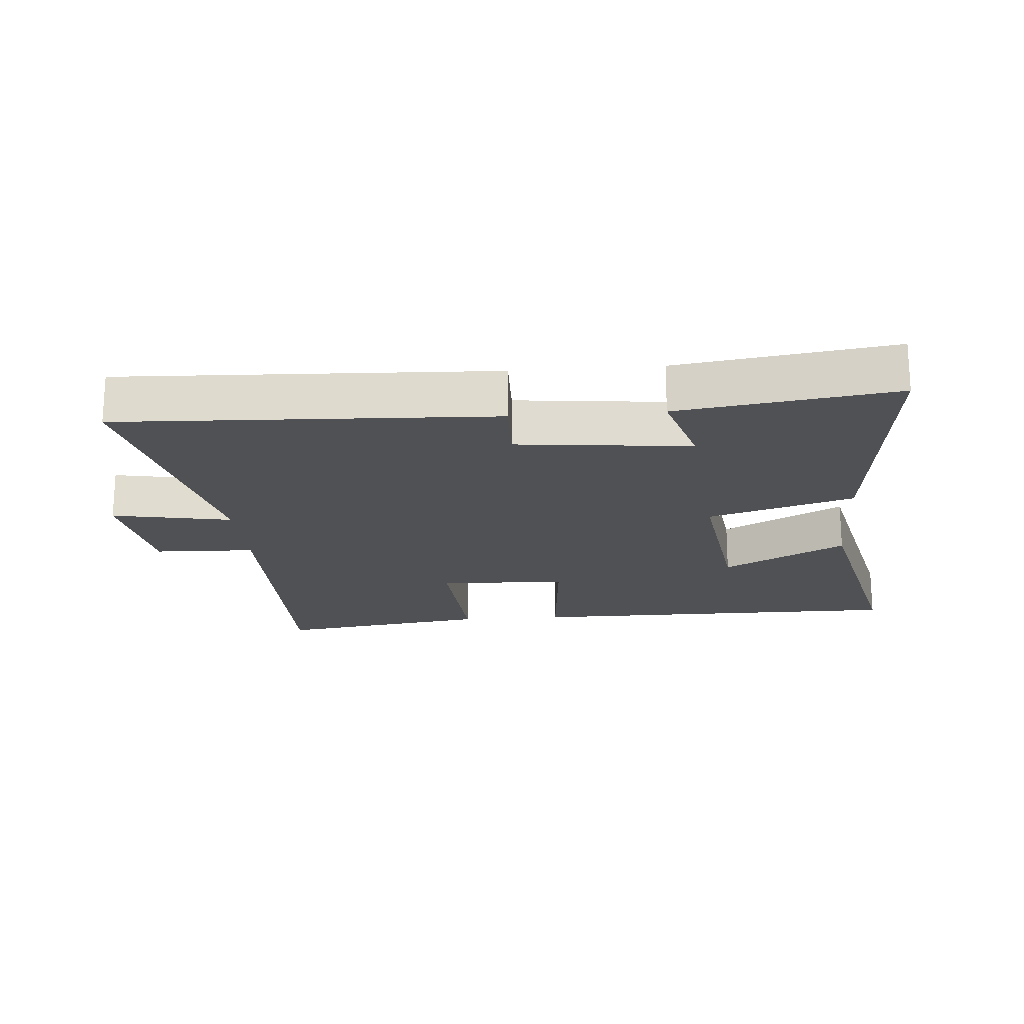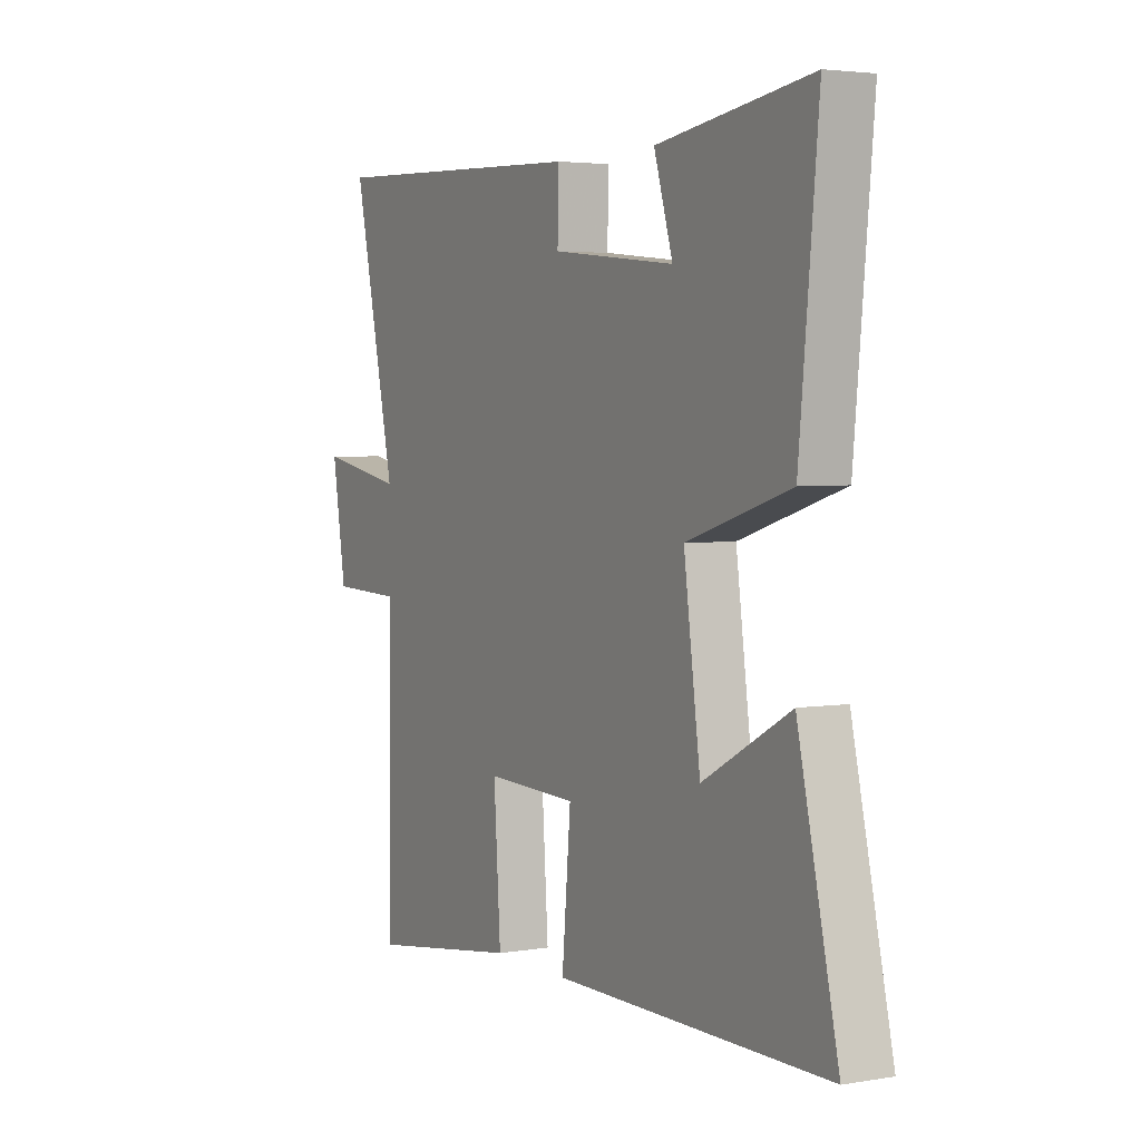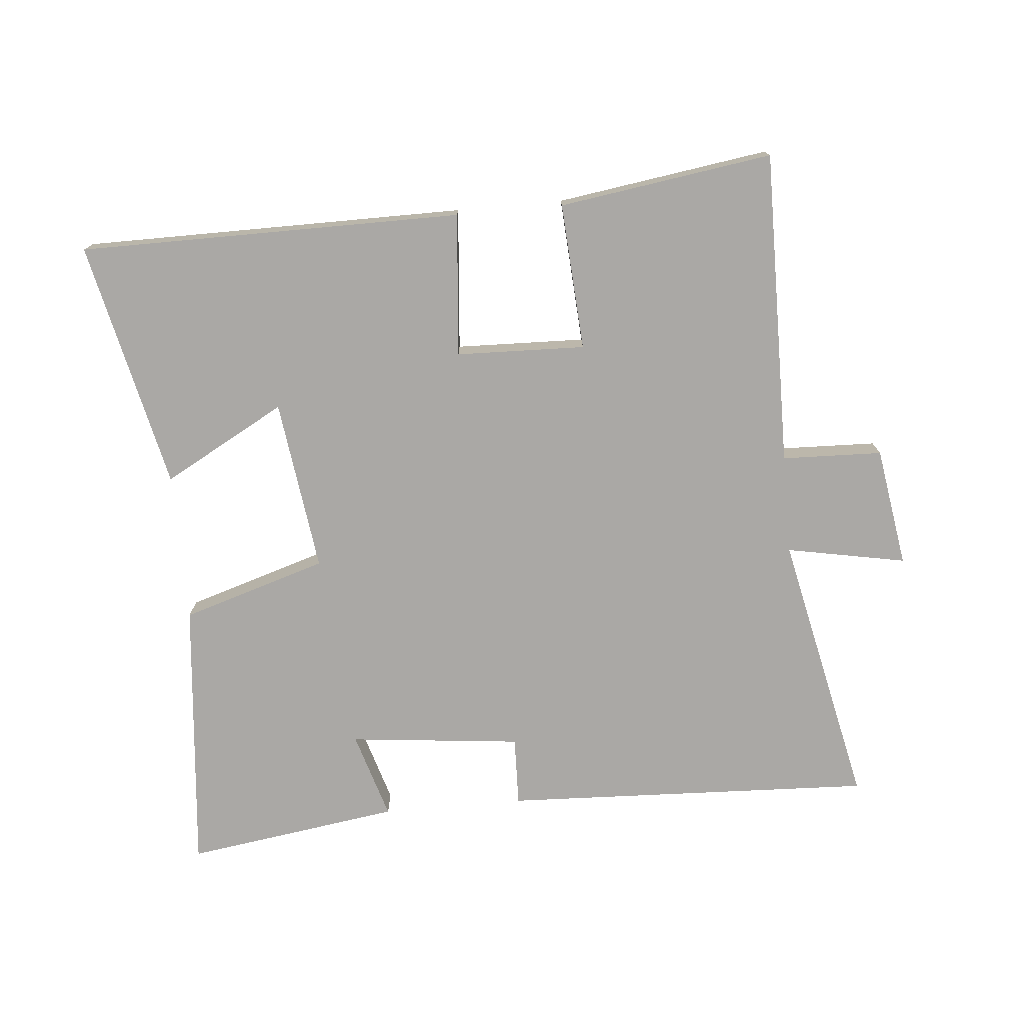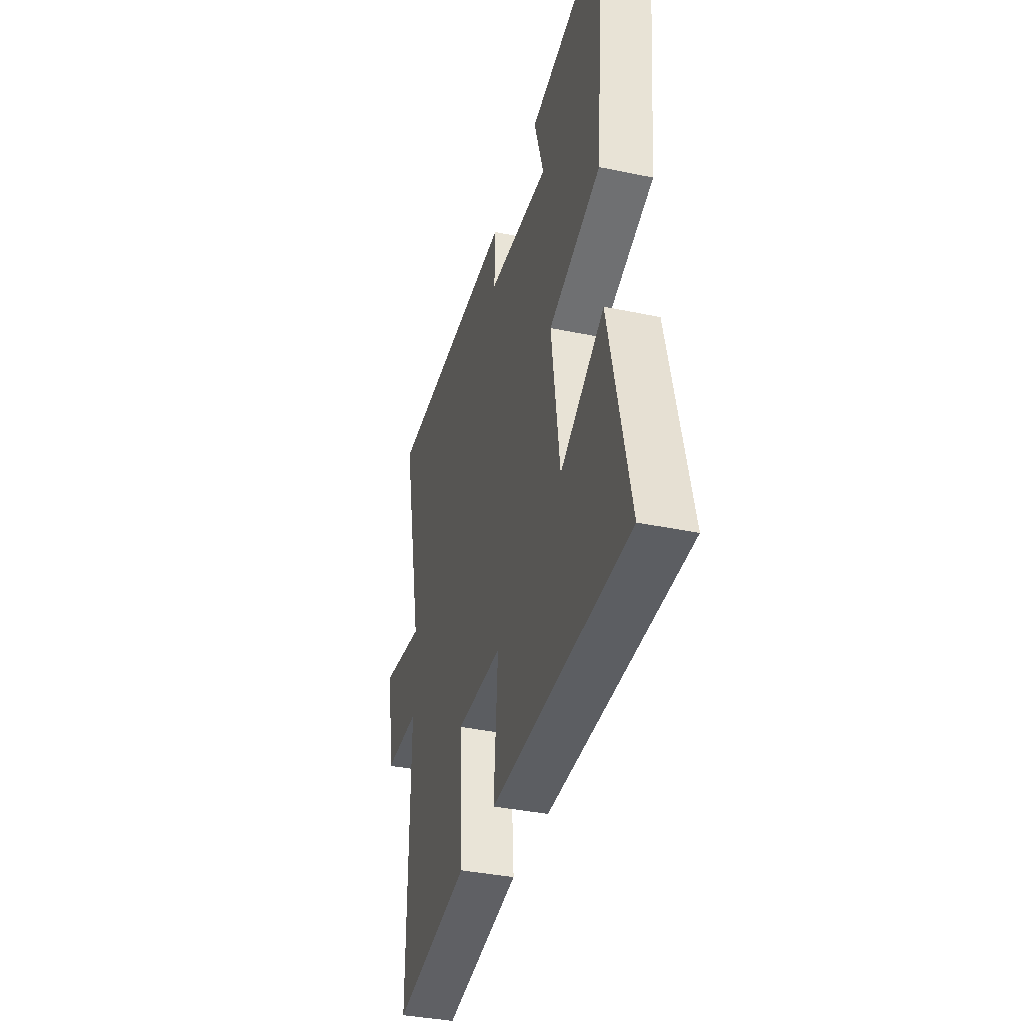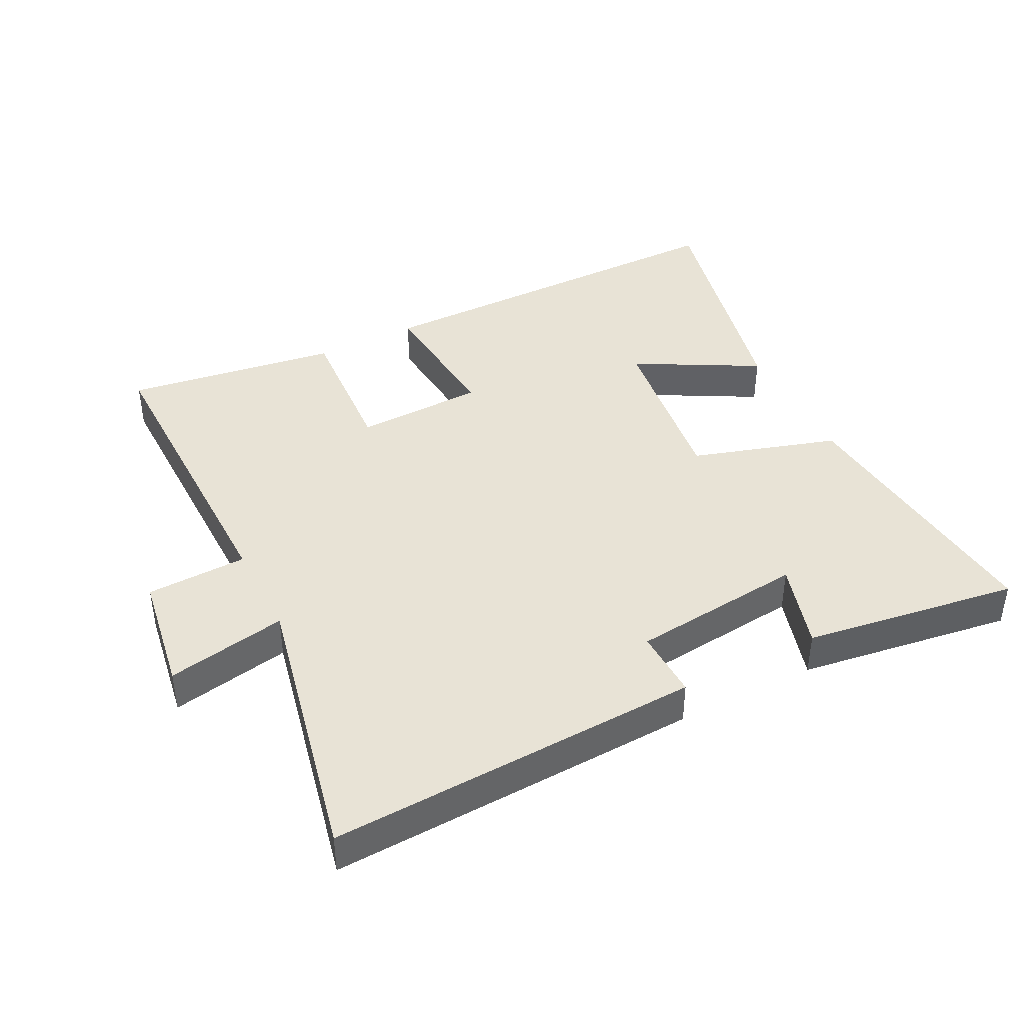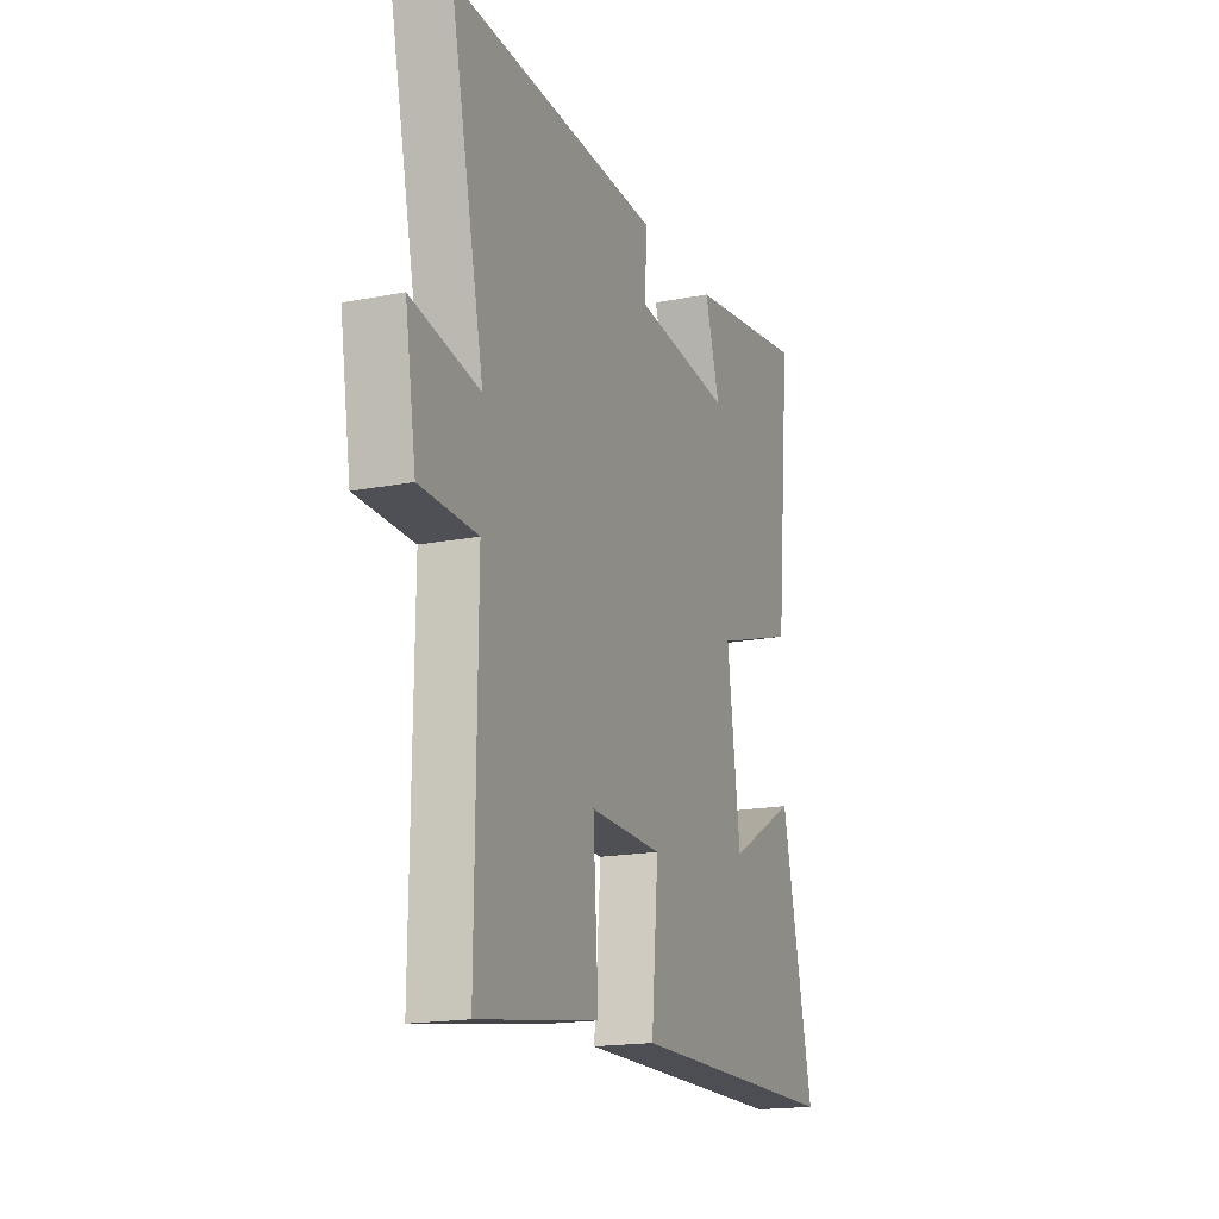
<metadata>
{"format":"obj","ext":"obj","renderer":"f3d","projection":"perspective","resolution":1024,"background":"white","views":[{"elev":-19.6,"azim":4.5,"up":"+Y"},{"elev":3.6,"azim":60.8,"up":"+Z"},{"elev":-75.1,"azim":-174.9,"up":"+Y"},{"elev":-37.8,"azim":75.1,"up":"+Z"},{"elev":41.7,"azim":-27.1,"up":"+Y"},{"elev":-17.6,"azim":-68.8,"up":"+Z"}]}
</metadata>
<code>
v -0.504 0.07 -0.549
v -0.5 0.07 -0.06
v -0.656 0.07 -0.055
v -0.686 0.07 0.131
v -0.5 0.07 0.096
v -0.593 0.07 0.524
v -0.016 0.07 0.5
v -0.019 0.07 0.392
v 0.249 0.07 0.364
v 0.208 0.07 0.5
v 0.541 0.07 0.549
v 0.5 0.07 0.12
v 0.275 0.07 0.05
v 0.311 0.07 -0.218
v 0.5 0.07 -0.114
v 0.587 0.07 -0.498
v -0.007 0.07 -0.5
v 0.012 0.07 -0.278
v -0.188 0.07 -0.272
v -0.173 0.07 -0.5
v -0.504 0 -0.549
v -0.5 0 -0.06
v -0.656 0 -0.055
v -0.686 0 0.131
v -0.5 0 0.096
v -0.593 0 0.524
v -0.016 0 0.5
v -0.019 0 0.392
v 0.249 0 0.364
v 0.208 0 0.5
v 0.541 0 0.549
v 0.5 0 0.12
v 0.275 0 0.05
v 0.311 0 -0.218
v 0.5 0 -0.114
v 0.587 0 -0.498
v -0.007 0 -0.5
v 0.012 0 -0.278
v -0.188 0 -0.272
v -0.173 0 -0.5
f 19 20 1 2
f 18 19 2
f 16 17 18
f 16 18 2
f 14 15 16
f 14 16 2
f 13 14 2
f 9 10 11 12
f 8 9 12 13
f 5 6 7 8
f 5 8 13 2
f 2 3 4 5
f 22 21 40 39
f 22 39 38
f 38 37 36
f 22 38 36
f 36 35 34
f 22 36 34
f 22 34 33
f 32 31 30 29
f 33 32 29 28
f 28 27 26 25
f 22 33 28 25
f 25 24 23 22
f 1 21 22 2
f 2 22 23 3
f 3 23 24 4
f 4 24 25 5
f 5 25 26 6
f 6 26 27 7
f 7 27 28 8
f 8 28 29 9
f 9 29 30 10
f 10 30 31 11
f 11 31 32 12
f 12 32 33 13
f 13 33 34 14
f 14 34 35 15
f 15 35 36 16
f 16 36 37 17
f 17 37 38 18
f 18 38 39 19
f 19 39 40 20
f 20 40 21 1

</code>
